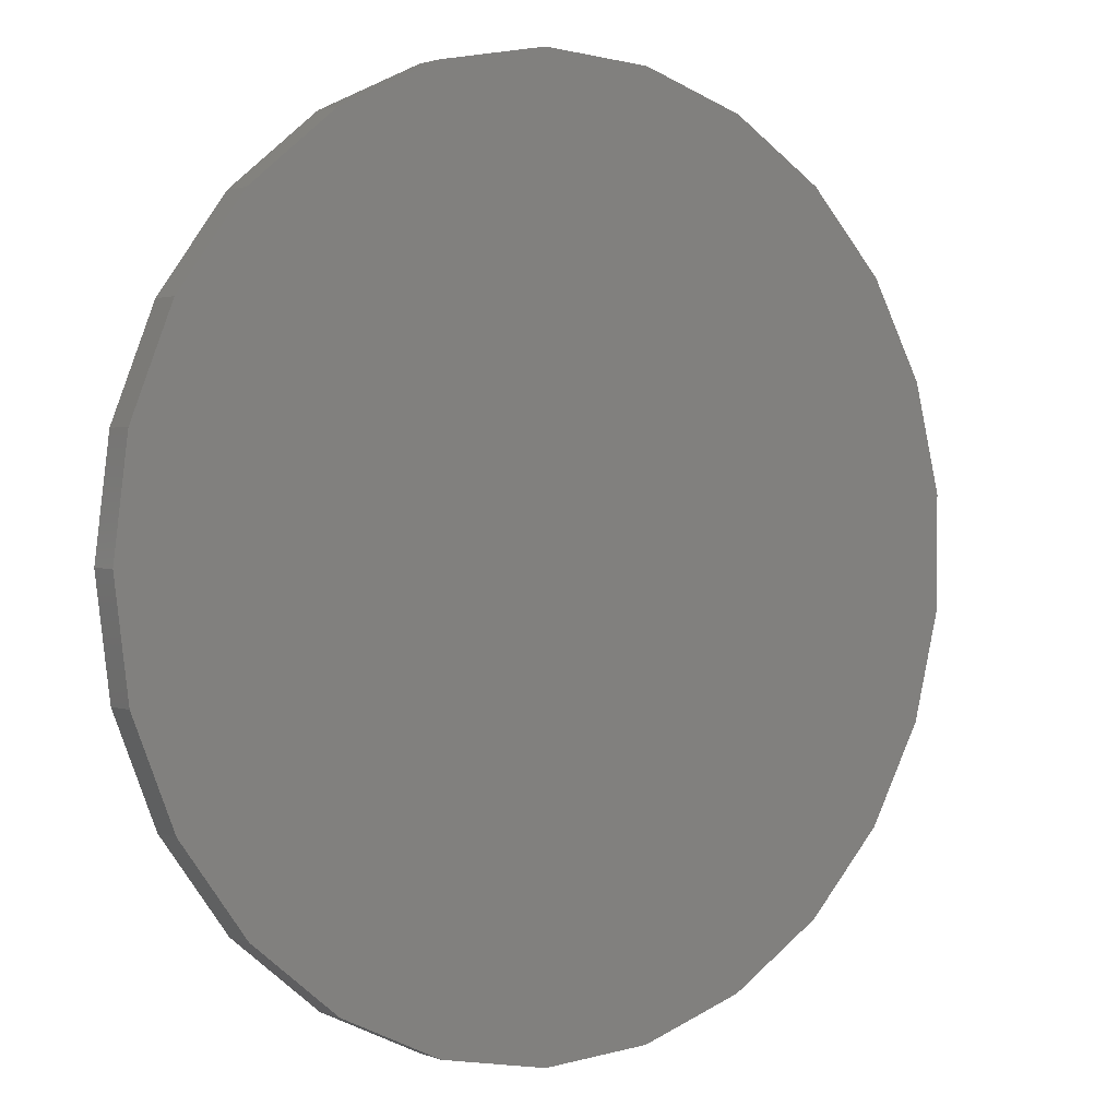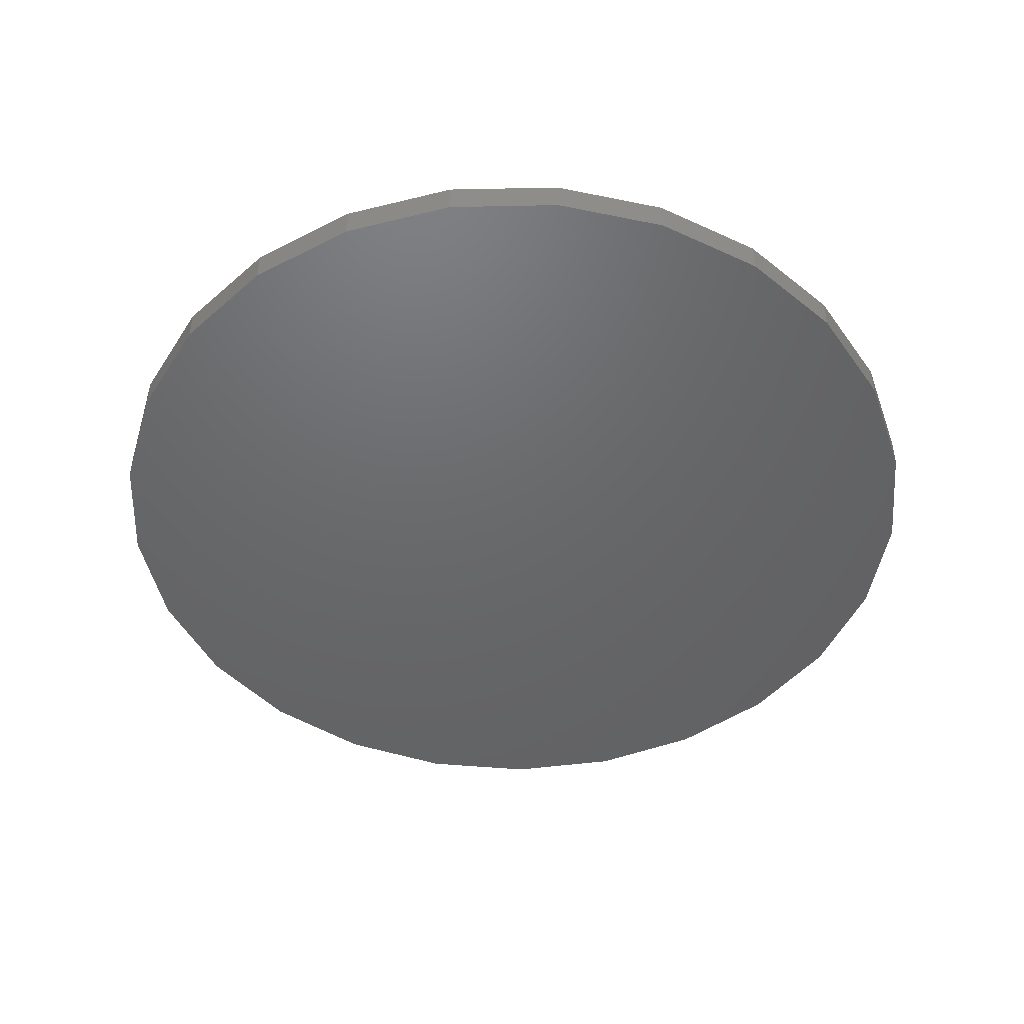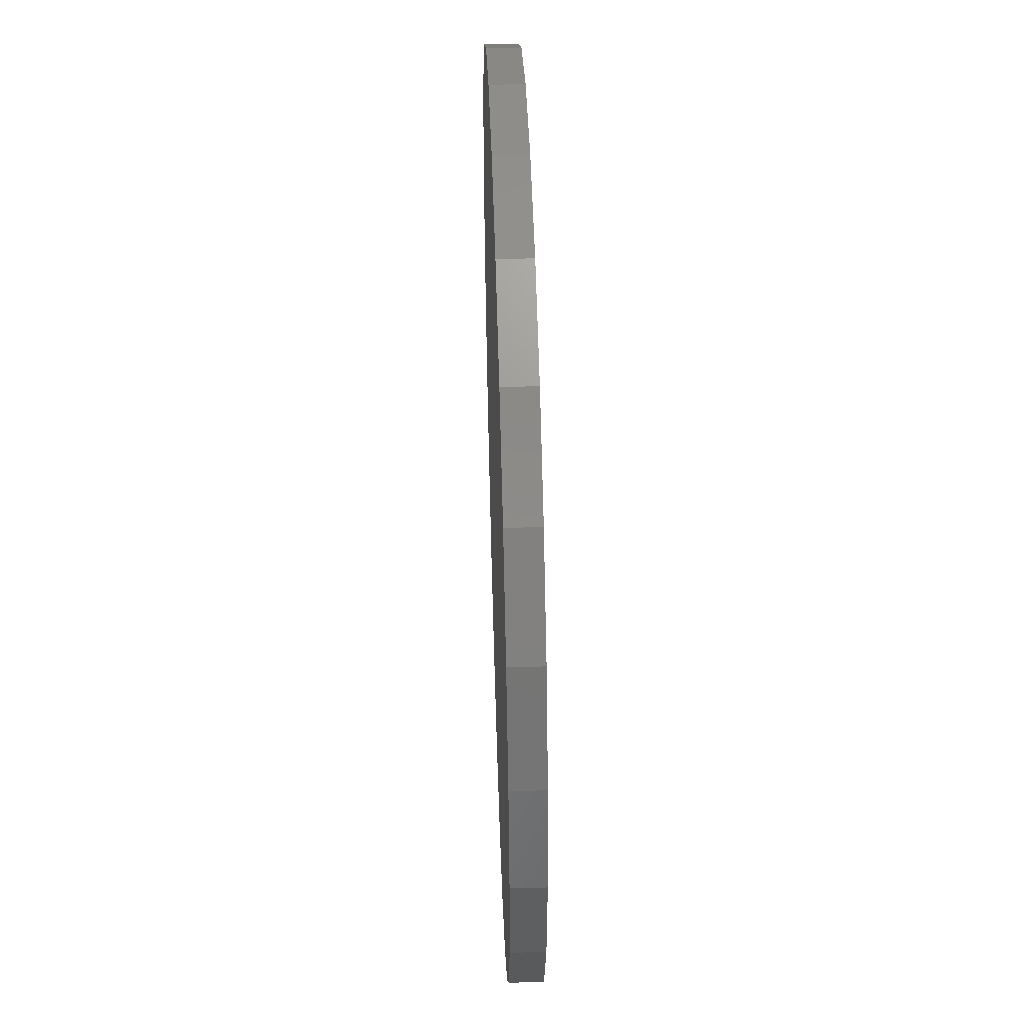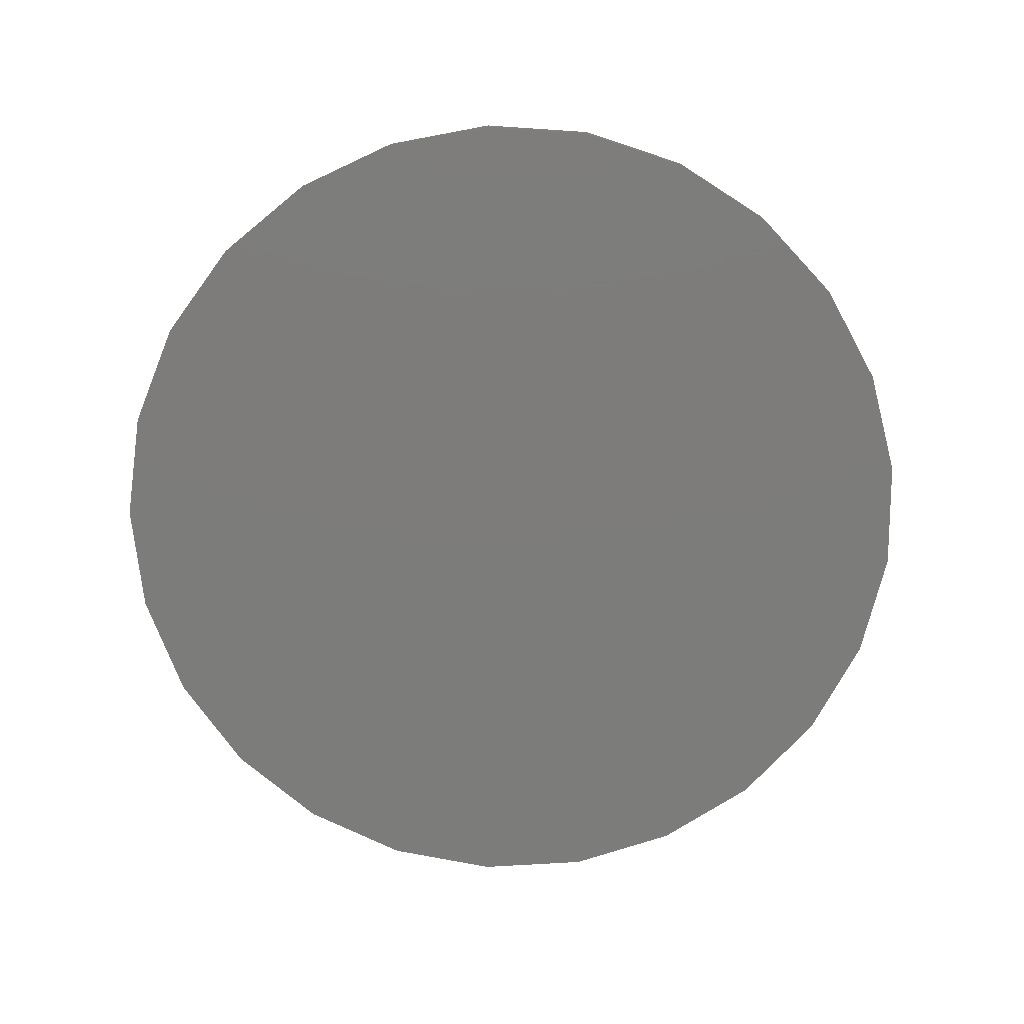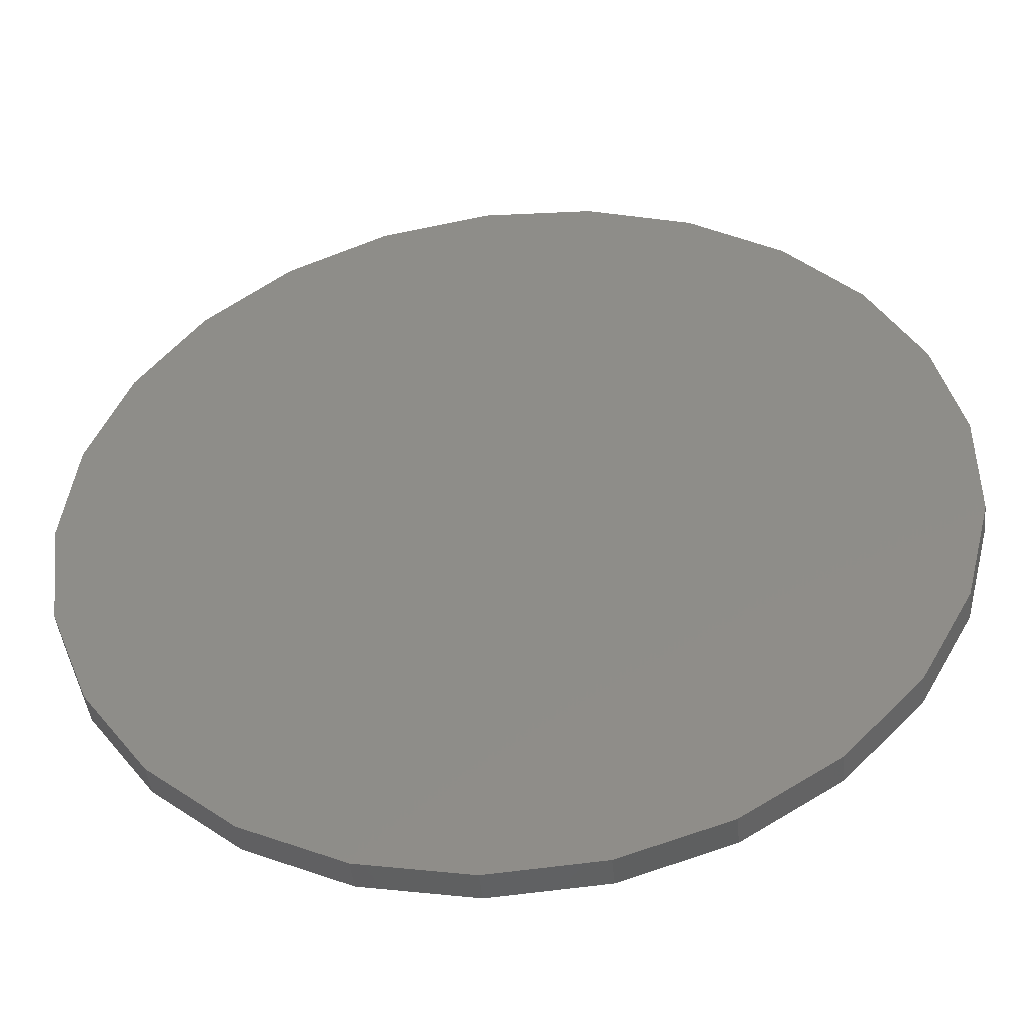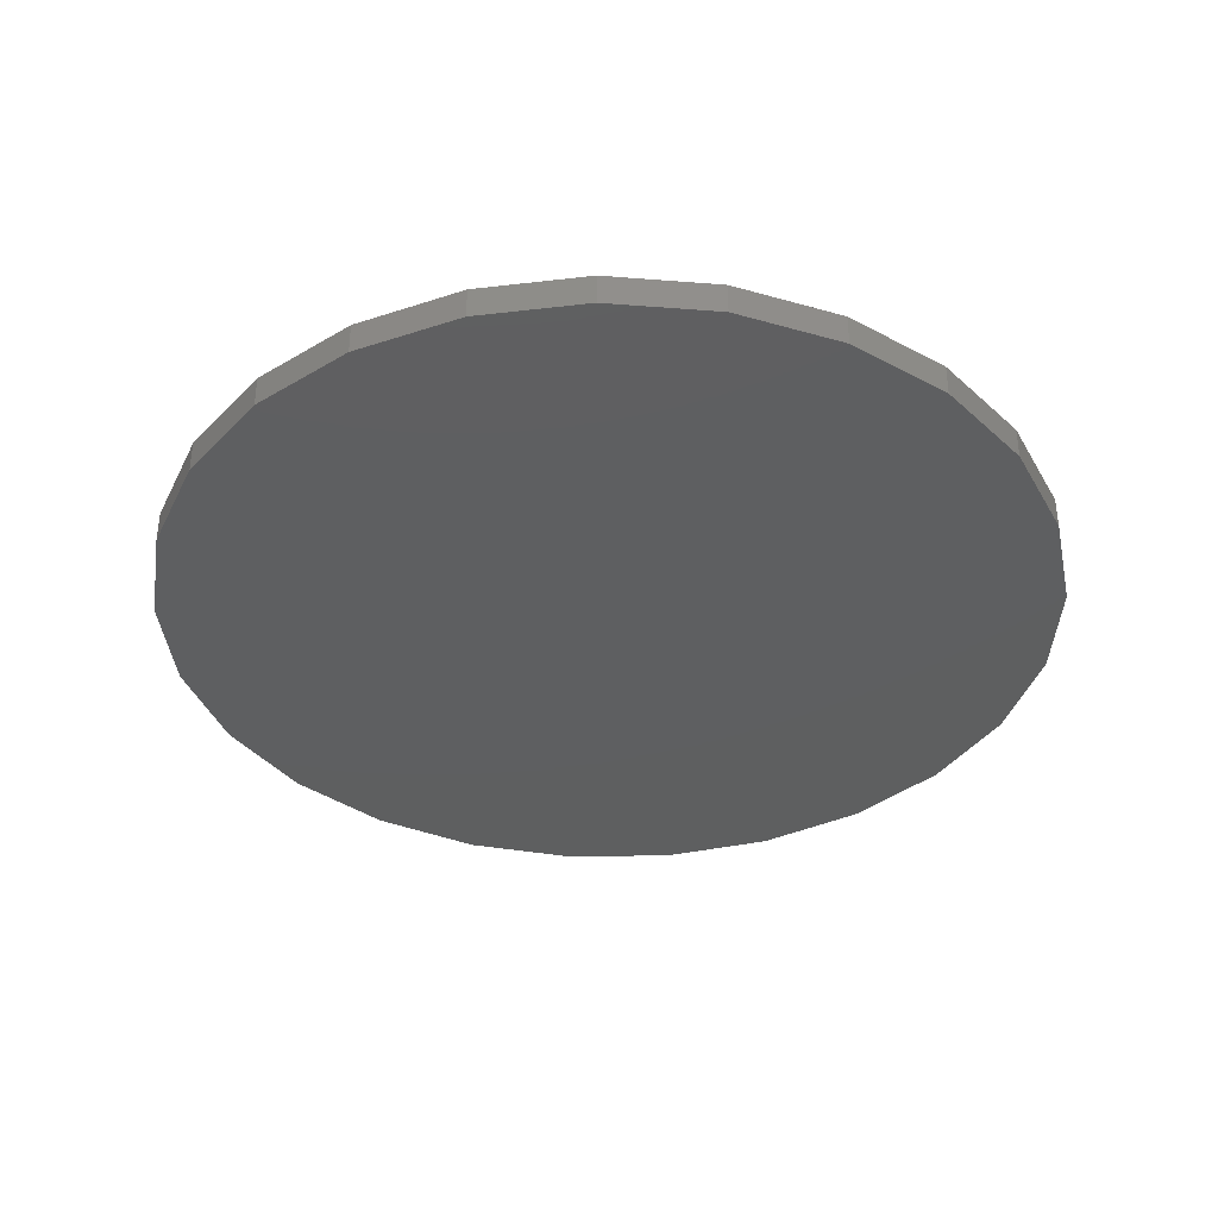
<metadata>
{"format":"stl","ext":"stl","renderer":"f3d","projection":"perspective","resolution":1024,"background":"white","views":[{"elev":1.6,"azim":143.7,"up":"+Y"},{"elev":-47.3,"azim":156.1,"up":"+Z"},{"elev":51.8,"azim":-91.8,"up":"+Y"},{"elev":-75.7,"azim":-65.0,"up":"+Z"},{"elev":-45.5,"azim":-174.1,"up":"+Y"},{"elev":-37.1,"azim":-110.2,"up":"+Z"}]}
</metadata>
<code>
# stl→obj: 169 verts, 334 faces
v 13.93 0 0.5
v 13.93 0 -0.5
v 13.49 3.464 -0.5
v 13.49 3.464 0.5
v 12.21 6.711 -0.5
v 12.21 6.711 0.5
v 10.15 9.536 0.5
v 10.15 9.536 -0.5
v 7.464 11.76 0.5
v 7.464 11.76 -0.5
v 4.305 13.25 -0.5
v 4.305 13.25 0.5
v 0.8747 13.9 0.5
v 0.8747 13.9 -0.5
v -2.61 13.68 -0.5
v -2.61 13.68 0.5
v -5.931 12.6 0.5
v -5.931 12.6 -0.5
v -8.88 10.73 -0.5
v -8.88 10.73 0.5
v -11.27 8.188 0.5
v -11.27 8.188 -0.5
v -12.95 5.128 0.5
v -12.95 5.128 -0.5
v -13.82 1.746 -0.5
v -13.82 1.746 0.5
v -13.82 -1.746 0.5
v -13.82 -1.746 -0.5
v -12.95 -5.128 -0.5
v -12.95 -5.128 0.5
v -11.27 -8.188 -0.5
v -11.27 -8.188 0.5
v -8.88 -10.73 0.5
v -8.88 -10.73 -0.5
v -5.931 -12.6 -0.5
v -5.931 -12.6 0.5
v -2.61 -13.68 0.5
v -2.61 -13.68 -0.5
v 0.8747 -13.9 0.5
v 0.8747 -13.9 -0.5
v 4.305 -13.25 -0.5
v 4.305 -13.25 0.5
v 7.464 -11.76 -0.5
v 7.464 -11.76 0.5
v 10.15 -9.536 0.5
v 10.15 -9.536 -0.5
v 12.21 -6.711 -0.5
v 12.21 -6.711 0.5
v 13.49 -3.464 -0.5
v 13.49 -3.464 0.5
v -2.1 12.21 -0.5
v -3.076 9.438 -0.5
v 3.962 -11.07 -0.5
v -4.606 -8.2 -0.5
v -7.578 -8.663 -0.5
v -7.289 -5.229 -0.5
v 0.5097 11.06 -0.5
v 0.09129 8.438 -0.5
v -9.557 2.919 -0.5
v 10.24 -2.232 -0.5
v 5.787 -8.257 -0.5
v 5.086 -5.228 -0.5
v 8.8 -5.617 -0.5
v -8.679 5.728 -0.5
v 5.872 9.015 -0.5
v -5.555 -10.86 -0.5
v 9.24 5.309 -0.5
v 6.709 5.836 -0.5
v 8.851 8.021 -0.5
v -9.7 -7.164 -0.5
v 6.831 -10.44 -0.5
v 11.01 3.184 -0.5
v 0.4876 -11.36 -0.5
v -10.51 -2.643 -0.5
v -1.659 -9.766 -0.5
v -1.546 -6.194 -0.5
v 1.87 -8.399 -0.5
v 1.669 6.287 -0.5
v 2.799 9.104 -0.5
v -9.97 0.1054 -0.5
v -6.321 0.728 -0.5
v 9.717 0.7518 -0.5
v 6.496 0.001123 -0.5
v -3.16 0.494 -0.5
v -4 -2.649 -0.5
v -2.652 3.182 -0.5
v 0.4873 0.5747 -0.5
v -1.401 6.216 -0.5
v -4.876 6.132 -0.5
v 2.047 -5.256 -0.5
v 3.482 -2.067 -0.5
v 4.014 3.117 -0.5
v 3.687 0.4591 -0.5
v -4.36 -5.568 -0.5
v -0.2038 -2.764 -0.5
v 0.4354 3.818 -0.5
v -7.619 -1.937 -0.5
v 4.346 6.578 -0.5
v 6.872 -2.891 -0.5
v -10.12 -4.903 -0.5
v -6.11 3.441 -0.5
v -3.665 -10.65 -0.5
v 3.626 -6.927 -0.5
v 7.864 3.033 -0.5
v -4.573 1.956 -0.5
v -1.719 -1.086 -0.5
v -7.119 8.804 -0.5
v -12.03 -0.6343 -0.5
v 11.19 -4.506 -0.5
v 9.419 7.813 0.5
v -11.22 5.01 0.5
v -9.333 6.59 0.5
v 7.366 -5.651 0.5
v 9.886 -2.07 0.5
v 6.035 -2.531 0.5
v 10.55 -5.307 0.5
v 2.51 -10.35 0.5
v 3.983 -6.995 0.5
v 0.1853 -7.5 0.5
v -7.712 -8.488 0.5
v -9.671 -5.324 0.5
v -6.681 -5.884 0.5
v 5.684 -9.393 0.5
v -8.084 8.91 0.5
v -6.715 5.972 0.5
v 2.767 -4.076 0.5
v -3.171 10.56 0.5
v 0.2522 11.4 0.5
v -0.8965 8.574 0.5
v 8.478 -8.353 0.5
v -9.385 3.311 0.5
v -10.36 0.7535 0.5
v -10.94 -1.849 0.5
v -7.385 0.07078 0.5
v -7.993 -3.195 0.5
v 11.81 -2.124 0.5
v -10.1 -7.572 0.5
v 6.209 7.942 0.5
v 7.986 5.407 0.5
v 7.939 0.3215 0.5
v -2.966 -9.834 0.5
v -3.476 -5.976 0.5
v 9.687 2.93 0.5
v 6.364 2.935 0.5
v -0.4854 -10.99 0.5
v -5.353 -8.557 0.5
v -1.135 1.913 0.5
v 1.191 -0.7114 0.5
v 2.385 3.326 0.5
v -1.56 5.306 0.5
v -3.044 -0.9379 0.5
v -4.439 2.976 0.5
v -0.9343 -3.758 0.5
v -5.283 -3.138 0.5
v 11.19 0.4375 0.5
v -5.535 9.101 0.5
v -3.776 7.459 0.5
v 0.9658 6.64 0.5
v 3.349 7.096 0.5
v 4.614 0.2637 0.5
v -7.031 3.077 0.5
v 5.246 -4.833 0.5
v 3.77 -1.759 0.5
v 10.52 5.372 0.5
v -3.229 -3.347 0.5
v 5.296 5.293 0.5
v 1.552 8.898 0.5
v -4.202 5.43 0.5
v 3.651 10.6 0.5
f 1 2 3
f 1 3 4
f 4 3 5
f 4 5 6
f 6 5 7
f 5 8 7
f 7 8 9
f 8 10 9
f 10 11 9
f 9 11 12
f 12 11 13
f 11 14 13
f 14 15 13
f 13 15 16
f 16 15 17
f 15 18 17
f 17 18 19
f 17 19 20
f 20 19 21
f 19 22 21
f 21 22 23
f 22 24 23
f 23 24 25
f 23 25 26
f 26 25 27
f 25 28 27
f 28 29 30
f 28 30 27
f 29 31 30
f 30 31 32
f 32 31 33
f 31 34 33
f 34 35 33
f 33 35 36
f 36 35 37
f 35 38 37
f 37 38 39
f 38 40 39
f 40 41 39
f 39 41 42
f 41 43 42
f 42 43 44
f 44 43 45
f 43 46 45
f 46 47 45
f 45 47 48
f 48 47 49
f 48 49 50
f 49 2 1
f 49 1 50
f 51 52 18
f 53 41 40
f 43 41 53
f 54 55 56
f 57 58 52
f 52 51 57
f 25 24 59
f 2 49 60
f 61 62 63
f 64 59 24
f 11 10 65
f 55 54 66
f 67 68 69
f 70 56 55
f 71 61 46
f 46 43 71
f 51 15 14
f 18 15 51
f 66 35 34
f 34 55 66
f 38 35 66
f 72 3 2
f 72 67 5
f 5 3 72
f 69 8 5
f 5 67 69
f 10 8 69
f 63 47 46
f 46 61 63
f 70 31 29
f 70 55 34
f 34 31 70
f 73 40 38
f 53 40 73
f 29 28 74
f 69 65 10
f 68 65 69
f 75 54 76
f 76 77 75
f 78 58 79
f 11 65 79
f 25 59 80
f 80 59 81
f 2 60 82
f 82 60 83
f 84 85 81
f 84 86 87
f 88 58 78
f 88 86 89
f 90 77 76
f 90 91 62
f 87 92 93
f 83 91 93
f 93 92 83
f 93 91 87
f 94 54 56
f 94 85 76
f 76 54 94
f 56 85 94
f 76 85 95
f 87 91 95
f 96 92 87
f 78 92 96
f 87 86 96
f 97 85 56
f 81 85 97
f 56 74 97
f 68 92 98
f 98 92 78
f 98 65 68
f 99 91 83
f 83 60 99
f 62 91 99
f 100 70 29
f 100 74 56
f 56 70 100
f 29 74 100
f 81 59 101
f 89 86 101
f 38 66 102
f 54 75 102
f 102 66 54
f 102 75 38
f 62 61 103
f 77 90 103
f 103 61 77
f 103 90 62
f 104 92 68
f 83 92 104
f 105 84 81
f 105 101 86
f 86 84 105
f 81 101 105
f 106 84 87
f 106 95 85
f 85 84 106
f 87 95 106
f 52 89 107
f 71 43 53
f 53 61 71
f 107 89 64
f 76 95 90
f 90 95 91
f 78 96 88
f 88 96 86
f 78 79 98
f 98 79 65
f 107 19 18
f 18 52 107
f 22 19 107
f 108 28 25
f 108 80 74
f 74 28 108
f 25 80 108
f 57 14 11
f 51 14 57
f 38 75 73
f 73 75 77
f 24 22 64
f 64 22 107
f 99 63 62
f 60 63 99
f 97 80 81
f 74 80 97
f 11 79 57
f 57 79 58
f 101 64 89
f 59 64 101
f 89 52 88
f 88 52 58
f 49 47 109
f 63 60 109
f 109 47 63
f 109 60 49
f 82 72 2
f 53 77 61
f 77 53 73
f 68 67 104
f 72 104 67
f 83 104 82
f 104 72 82
f 110 6 7
f 9 110 7
f 111 21 23
f 26 111 23
f 21 111 112
f 113 114 115
f 114 113 116
f 117 118 119
f 36 120 33
f 121 120 122
f 123 113 118
f 123 42 44
f 124 112 125
f 118 126 119
f 17 127 16
f 128 127 129
f 127 128 16
f 116 130 45
f 130 116 113
f 130 44 45
f 112 131 125
f 132 26 133
f 132 134 131
f 134 132 133
f 26 132 131
f 121 135 133
f 135 121 122
f 135 134 133
f 136 50 1
f 133 26 27
f 30 133 27
f 137 33 120
f 121 137 120
f 124 17 20
f 124 21 112
f 21 124 20
f 137 30 32
f 33 137 32
f 138 110 9
f 110 138 139
f 44 130 123
f 130 113 123
f 111 26 131
f 112 111 131
f 42 117 39
f 16 128 13
f 140 115 114
f 37 141 36
f 142 141 119
f 143 144 140
f 144 143 139
f 145 119 141
f 119 145 117
f 37 145 141
f 142 146 141
f 146 142 122
f 146 36 141
f 147 148 149
f 150 147 149
f 148 147 151
f 152 134 151
f 153 142 119
f 153 148 151
f 142 154 122
f 134 154 151
f 114 155 140
f 156 17 124
f 156 125 157
f 125 156 124
f 158 150 149
f 159 158 149
f 160 144 149
f 148 160 149
f 134 161 131
f 125 161 152
f 161 125 131
f 161 134 152
f 162 118 113
f 162 115 126
f 115 162 113
f 118 162 126
f 163 148 126
f 163 115 160
f 115 163 126
f 148 163 160
f 164 139 143
f 4 164 143
f 165 142 153
f 165 151 154
f 151 165 153
f 142 165 154
f 144 166 149
f 166 144 139
f 166 159 149
f 167 129 158
f 159 167 158
f 168 150 157
f 168 125 152
f 125 168 157
f 150 168 152
f 116 136 114
f 155 114 136
f 116 45 48
f 50 116 48
f 164 4 6
f 110 164 6
f 164 110 139
f 129 127 157
f 167 159 169
f 128 167 169
f 167 128 129
f 134 135 154
f 135 122 154
f 36 146 120
f 146 122 120
f 133 30 121
f 30 137 121
f 138 9 169
f 159 138 169
f 169 9 12
f 13 169 12
f 169 13 128
f 159 166 138
f 166 139 138
f 145 37 39
f 117 145 39
f 116 50 136
f 147 150 152
f 151 147 152
f 4 155 1
f 155 136 1
f 155 4 143
f 140 155 143
f 17 156 127
f 156 157 127
f 150 129 157
f 129 150 158
f 115 140 160
f 140 144 160
f 148 153 126
f 153 119 126
f 117 42 123
f 118 117 123

</code>
